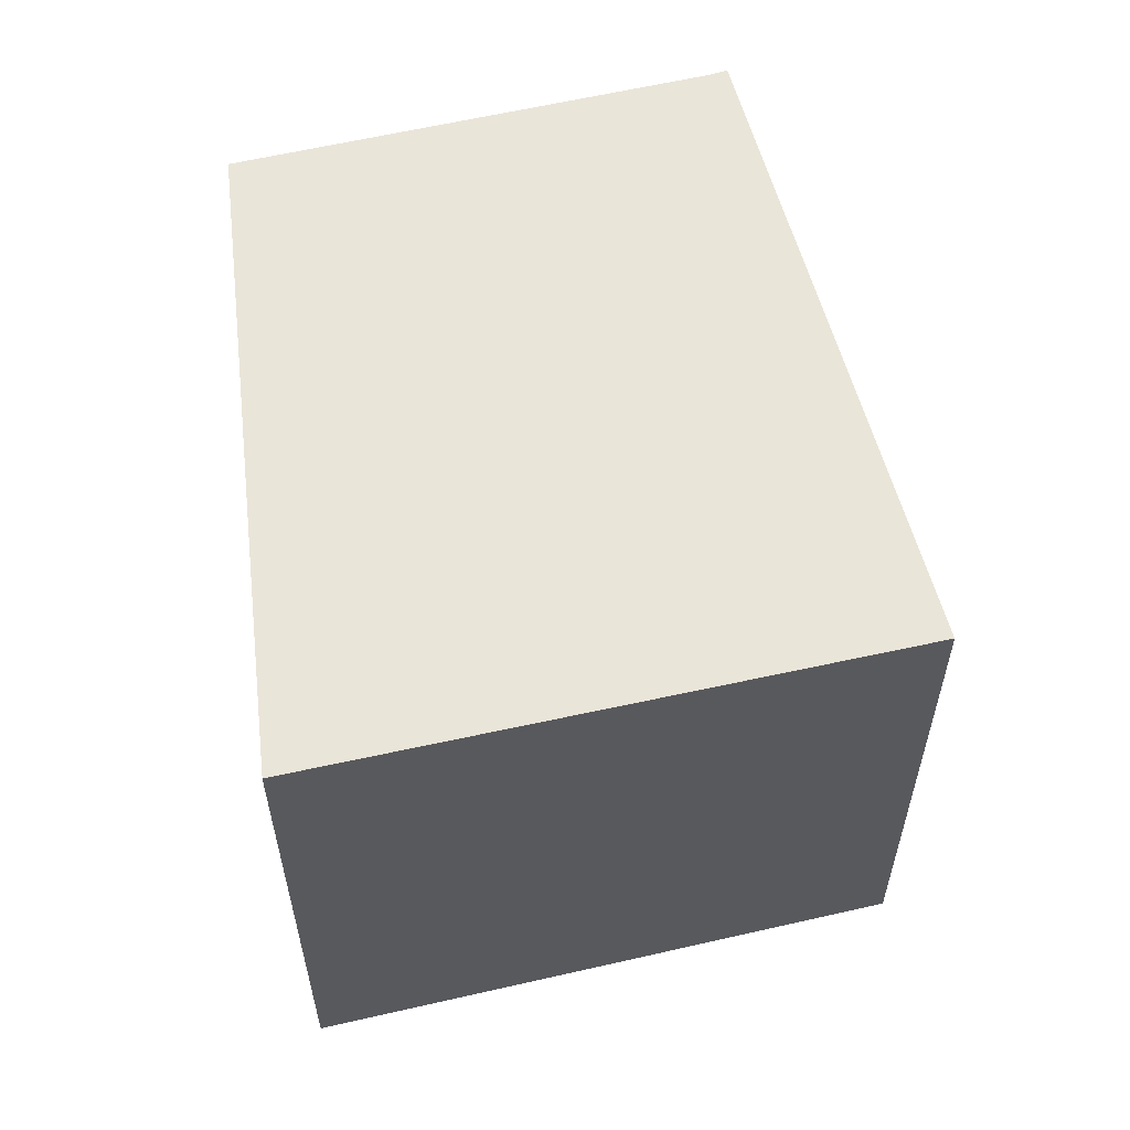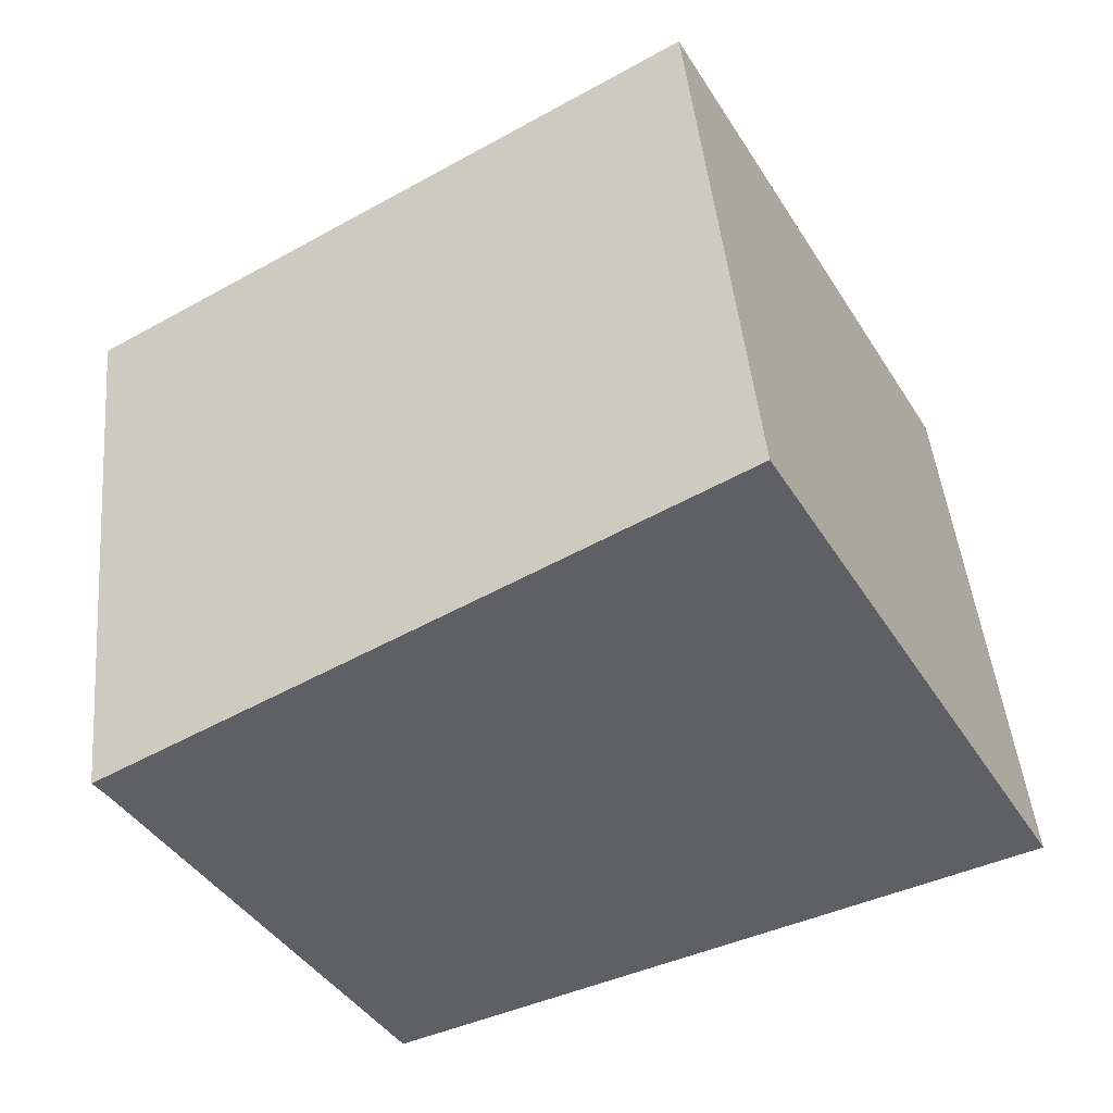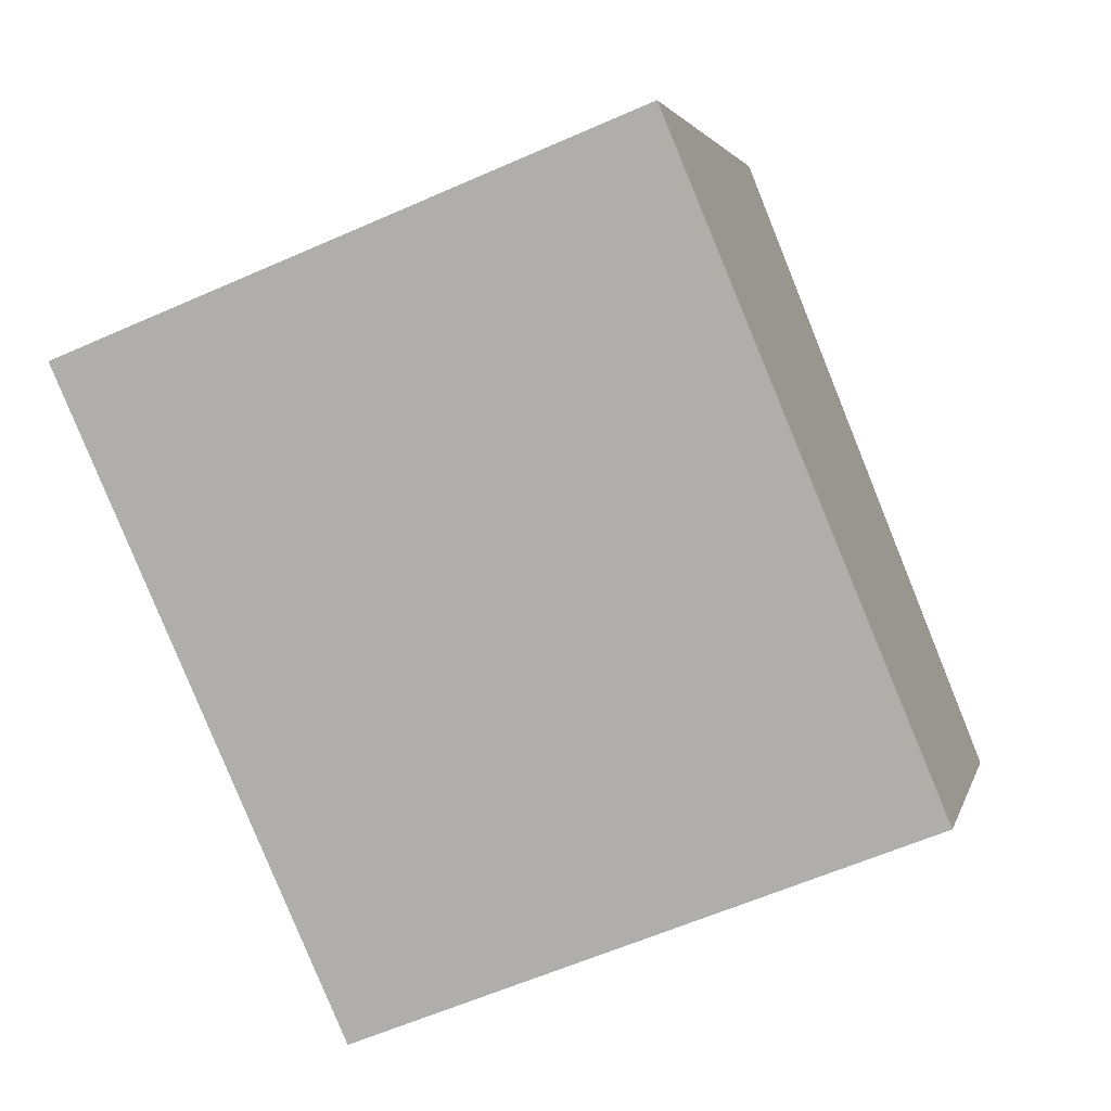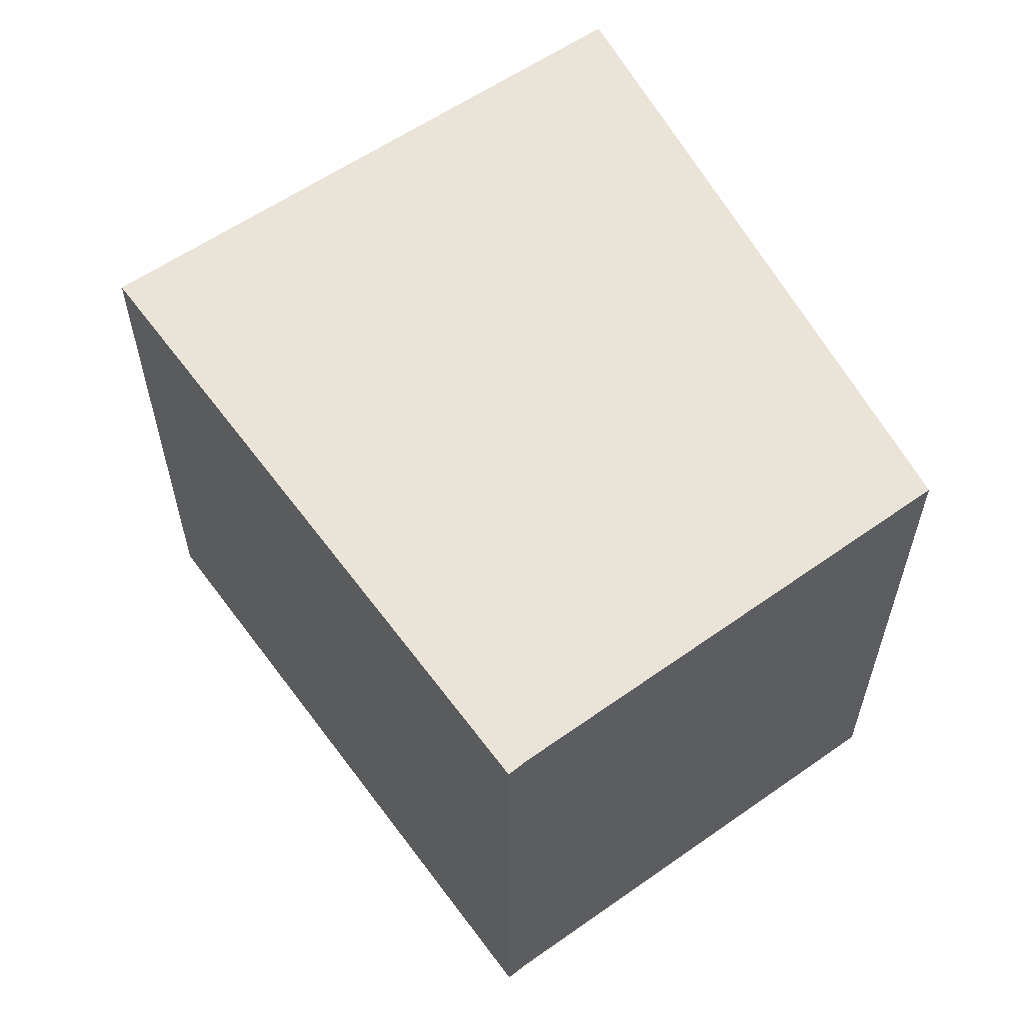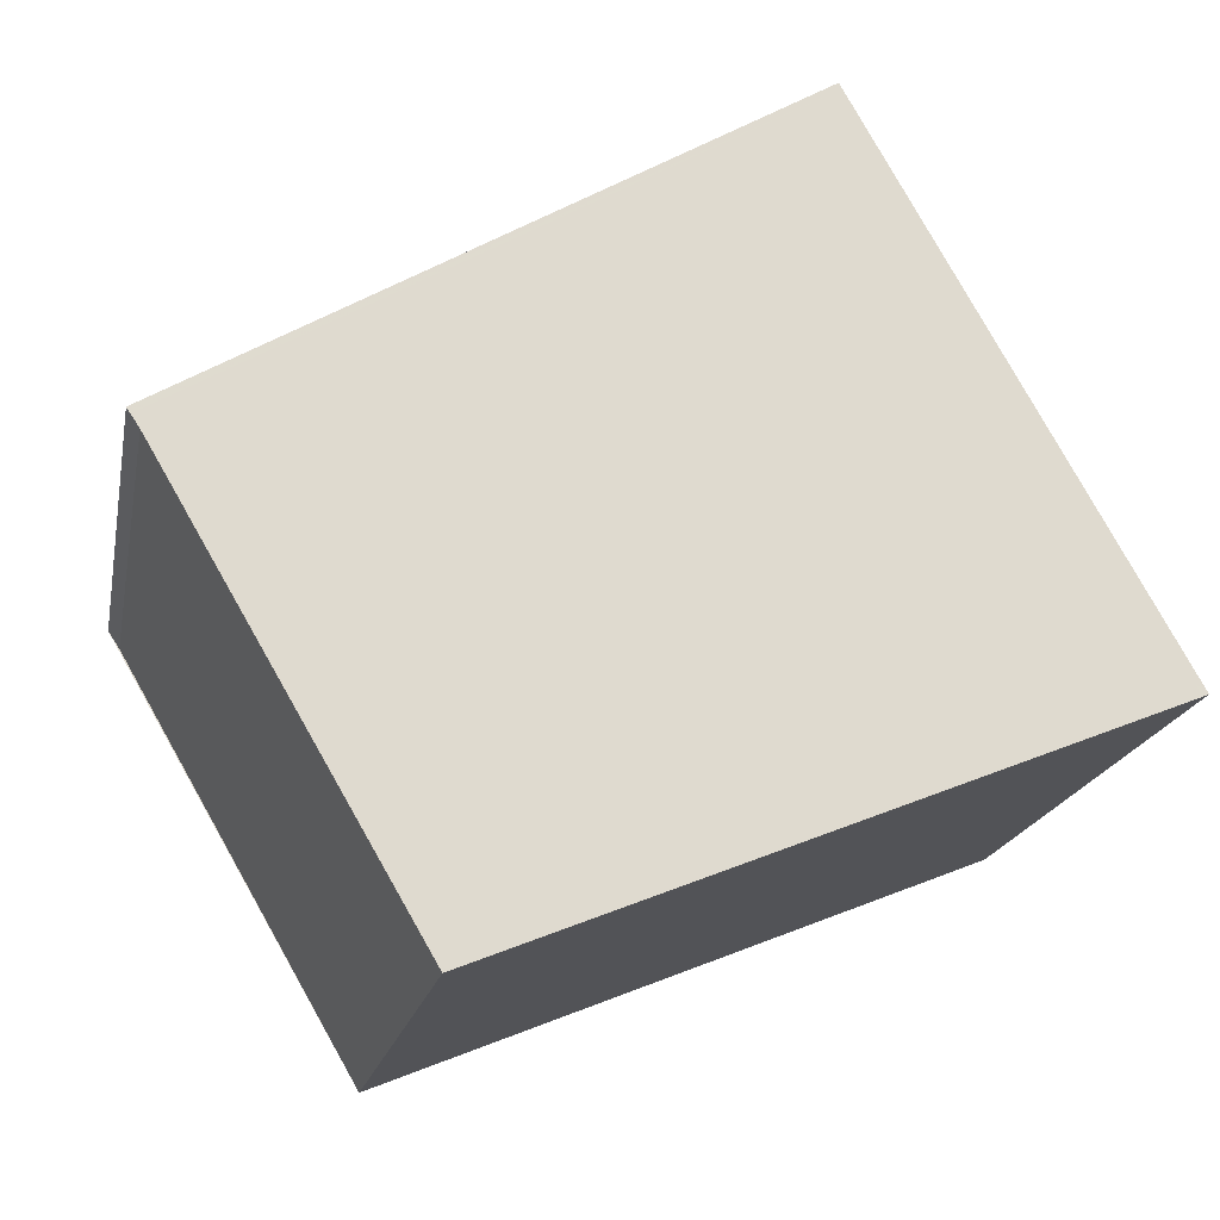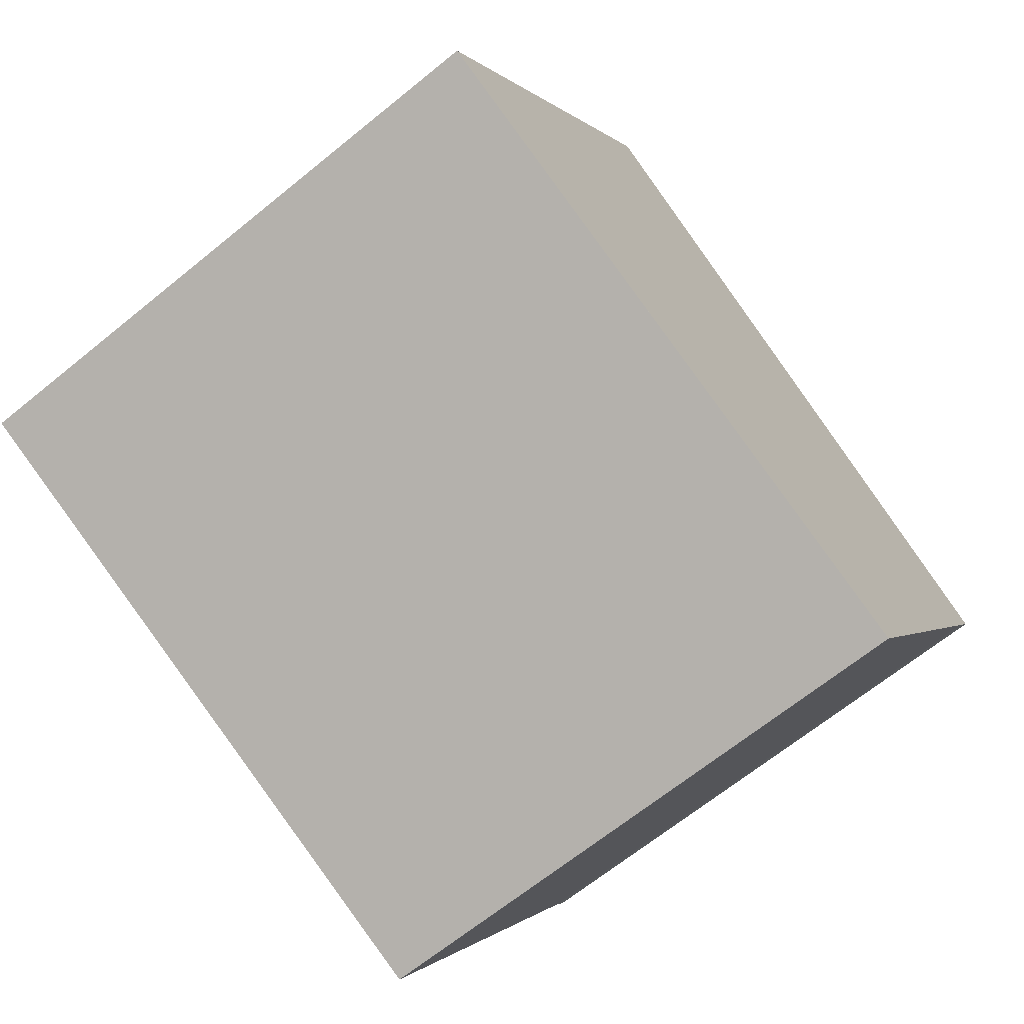
<metadata>
{"format":"obj","ext":"obj","renderer":"f3d","projection":"perspective","resolution":1024,"background":"white","views":[{"elev":58.9,"azim":105.6,"up":"+Z"},{"elev":46.3,"azim":-5.4,"up":"+Y"},{"elev":-60.0,"azim":114.4,"up":"+Y"},{"elev":59.9,"azim":-95.7,"up":"+Z"},{"elev":-18.5,"azim":-10.9,"up":"+Y"},{"elev":-66.8,"azim":129.2,"up":"+Y"}]}
</metadata>
<code>
v -612.1 -1159 3.121
v -615.4 -1160 3.109
v -616.7 -1158 3.068
v -616.8 -1158 3.066
v -613.6 -1156 3.07
v -613.6 -1156 3.07
v -616.7 -1158 3.066
v -612.1 -1159 3.121
v -613.6 -1156 3.07
v -613.7 -1156 3.07
v -616.7 -1158 3.068
v -613.3 -1156 3.081
v -613.3 -1156 3.081
v -616.7 -1158 3.066
v -616.6 -1158 3.069
v -615.4 -1160 3.109
v -615.4 -1160 3.108
v -612.1 -1159 3.12
v -615.4 -1160 3.108
v -616.7 -1158 3.066
v -612.1 -1159 3.12
v -612.1 -1159 3.121
v -612.1 -1159 3.121
v -612.1 -1159 0
v -612.1 -1159 0
v -615.4 -1160 3.108
v -615.4 -1160 3.109
v -615.4 -1160 0
v -615.4 -1160 -4.441e-16
v -616.7 -1158 3.066
v -616.7 -1158 3.068
v -616.7 -1158 0
v -616.7 -1158 0
v -616.7 -1158 3.066
v -616.8 -1158 3.066
v -616.8 -1158 0
v -616.7 -1158 0
v -613.6 -1156 3.07
v -613.6 -1156 3.07
v -613.6 -1156 0
v -613.6 -1156 -4.441e-16
v -613.3 -1156 3.081
v -613.6 -1156 3.07
v -613.6 -1156 -4.441e-16
v -613.3 -1156 0
v -616.8 -1158 3.066
v -616.7 -1158 3.066
v -616.7 -1158 0
v -616.8 -1158 0
v -615.4 -1160 3.109
v -612.1 -1159 3.121
v -612.1 -1159 0
v -615.4 -1160 0
v -613.6 -1156 3.07
v -613.7 -1156 3.07
v -613.7 -1156 0
v -613.6 -1156 0
v -616.7 -1158 3.068
v -616.7 -1158 3.068
v -616.7 -1158 0
v -616.7 -1158 0
v -612.1 -1159 3.12
v -613.3 -1156 3.081
v -613.3 -1156 0
v -612.1 -1159 0
v -615.4 -1160 3.109
v -615.4 -1160 3.109
v -615.4 -1160 0
v -615.4 -1160 0
v -616.7 -1158 3.068
v -615.4 -1160 3.108
v -615.4 -1160 -4.441e-16
v -616.7 -1158 0
v -613.7 -1156 3.07
v -616.7 -1158 3.066
v -616.7 -1158 0
v -613.7 -1156 0
v -612.1 -1159 3.121
v -612.1 -1159 3.12
v -612.1 -1159 0
v -612.1 -1159 0
v -612.1 -1159 0
v -615.4 -1160 0
v -616.7 -1158 0
v -616.8 -1158 0
v -613.6 -1156 0
f 10 5 6 9
f 21 1 8 18
f 17 16 2 19
f 14 7 4 20
f 15 11 3 7 14
f 12 9 6 13
f 14 9 12 15
f 18 8 16 17
f 17 15 12 18
f 19 11 15 17
f 20 10 9 14
f 18 12 13 21
f 23 24 25 22
f 27 28 29 26
f 31 32 33 30
f 35 36 37 34
f 39 40 41 38
f 43 44 45 42
f 47 48 49 46
f 51 52 53 50
f 55 56 57 54
f 59 60 61 58
f 63 64 65 62
f 67 68 69 66
f 71 72 73 70
f 75 76 77 74
f 79 80 81 78
f 83 84 85 86 82

</code>
